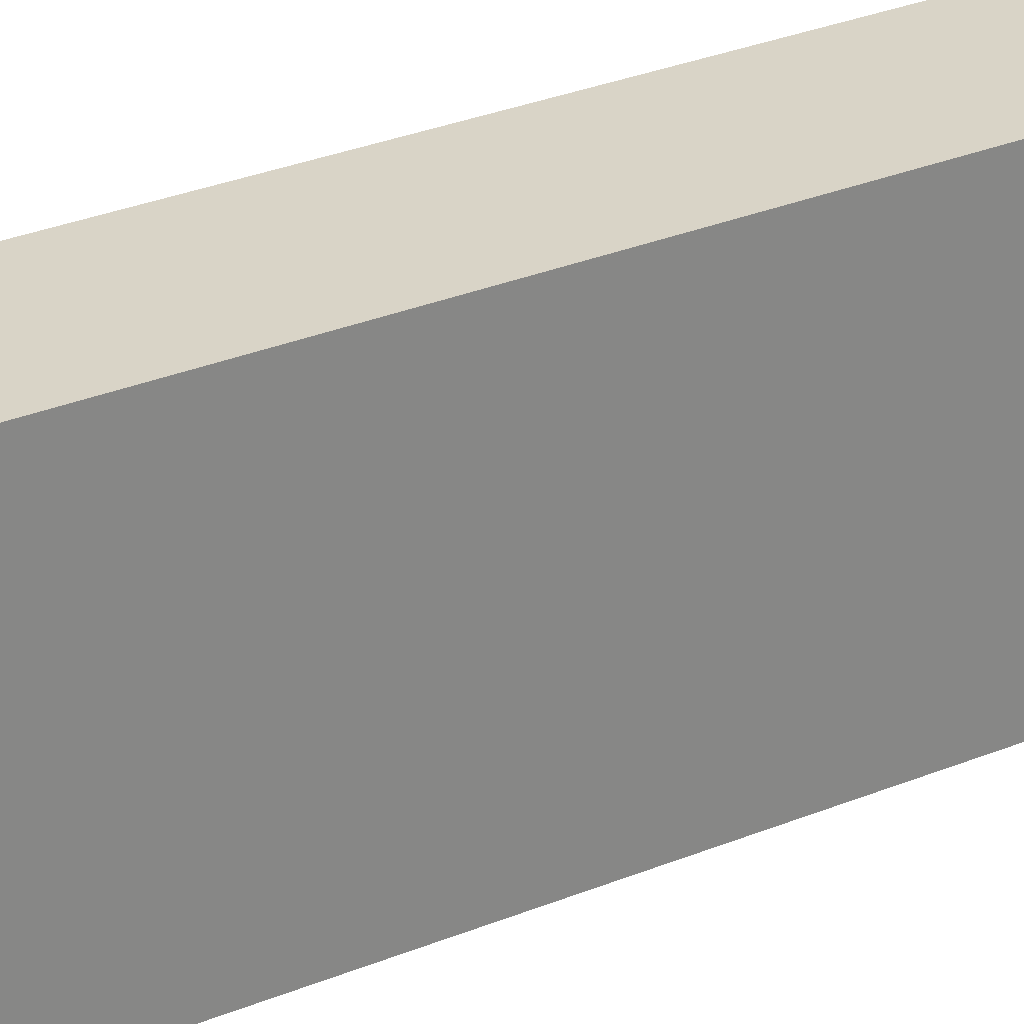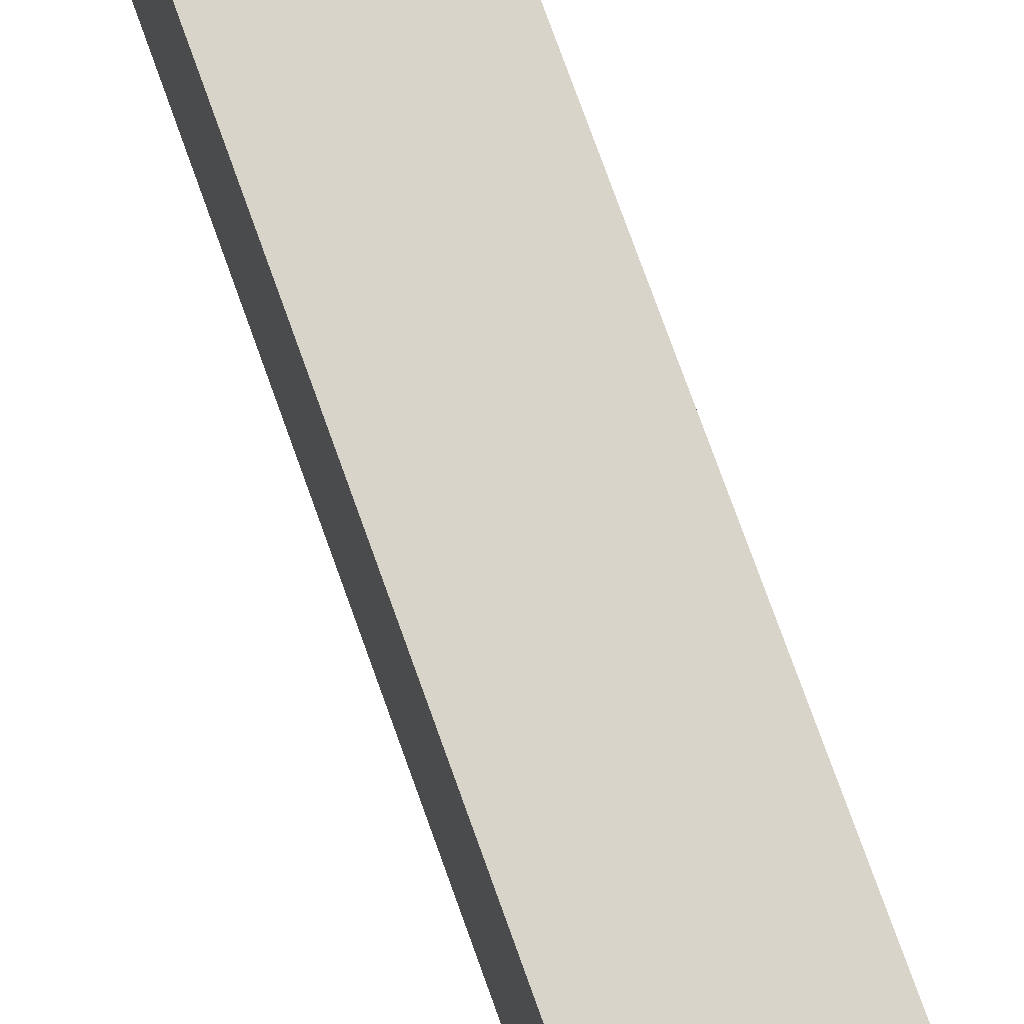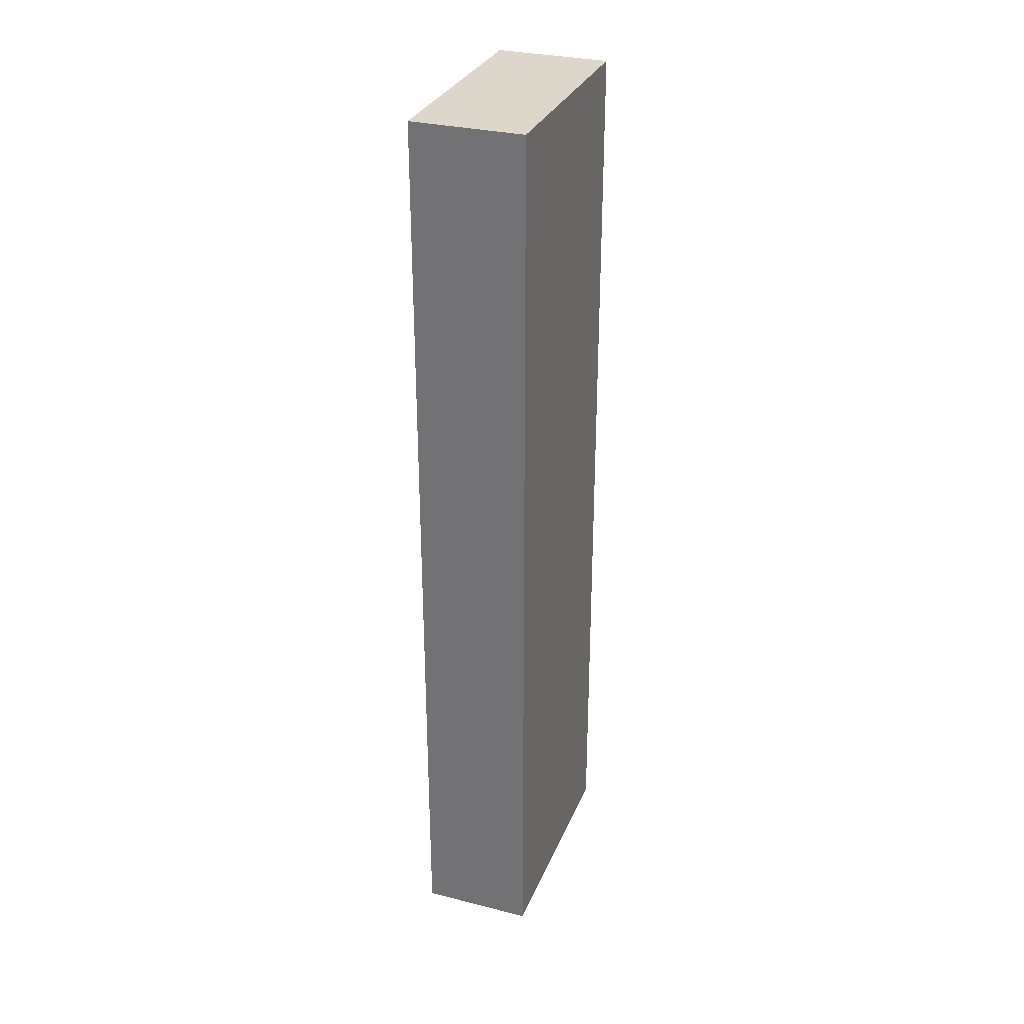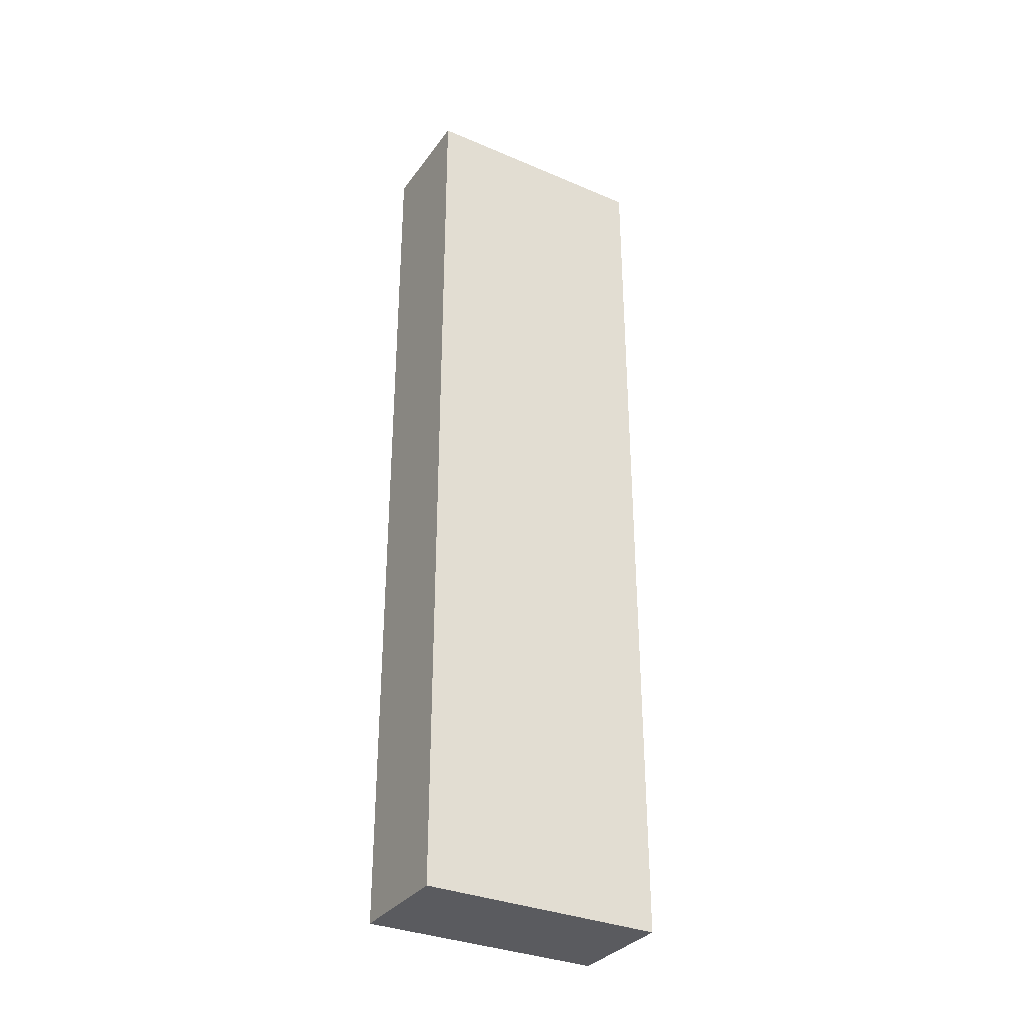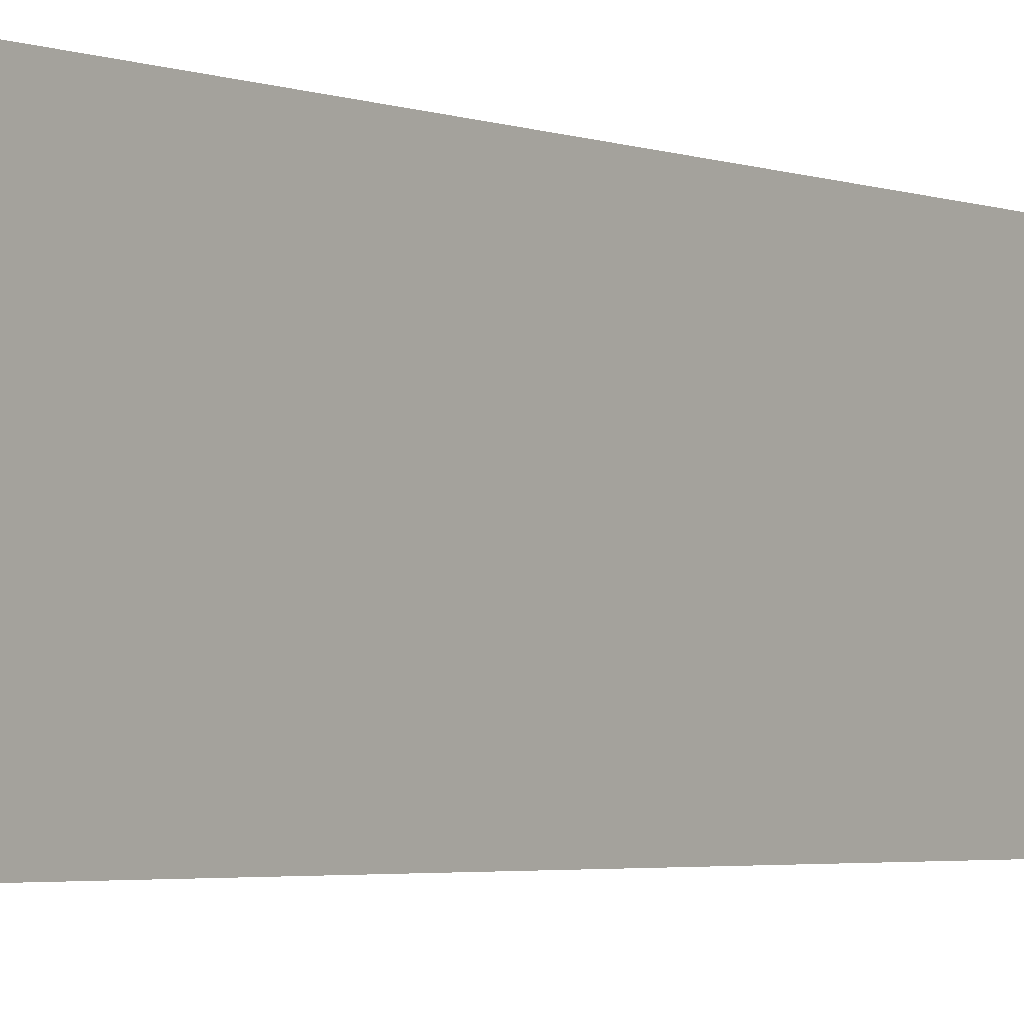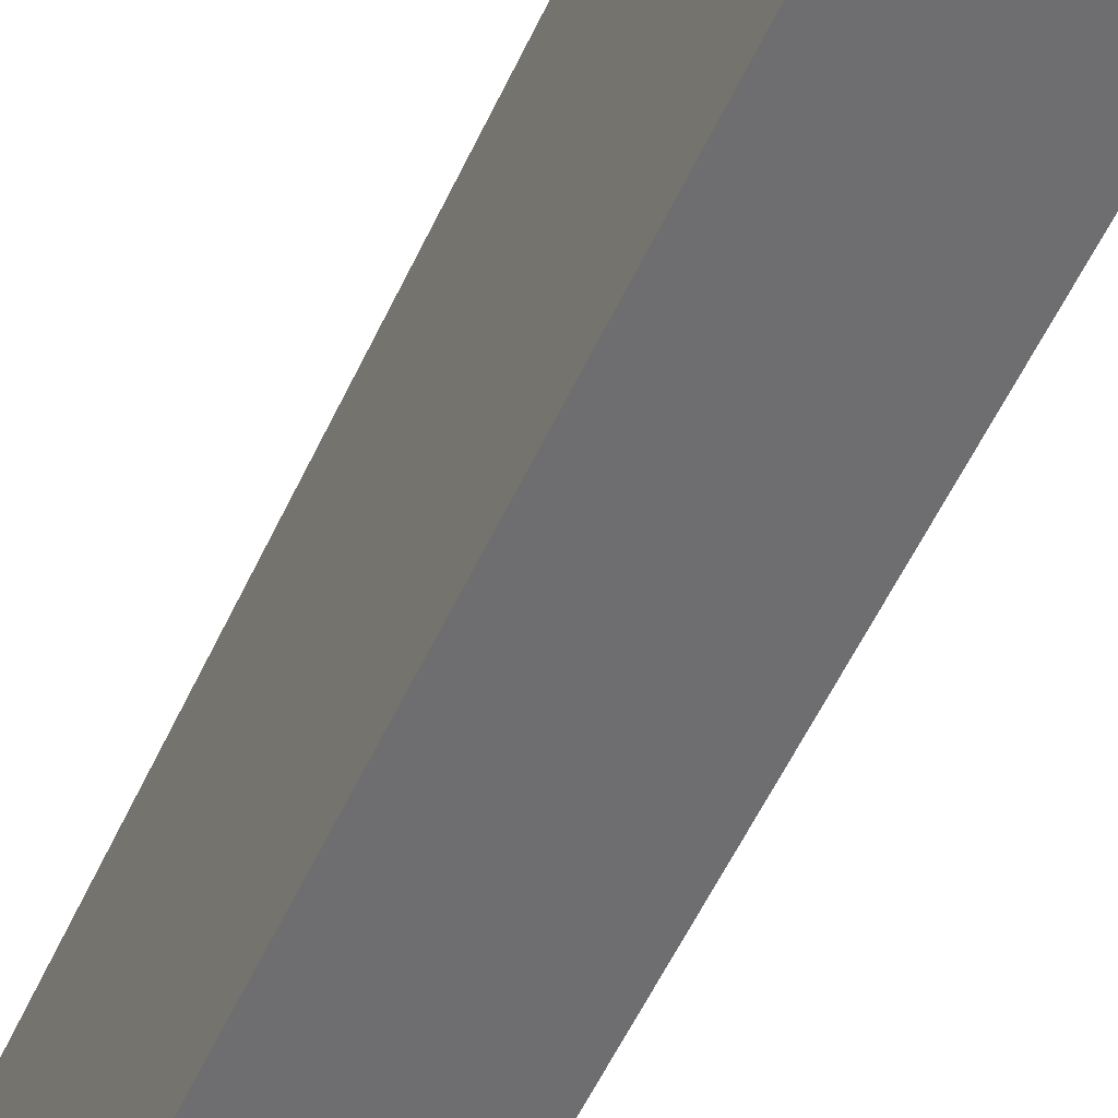
<metadata>
{"format":"obj","ext":"obj","renderer":"f3d","projection":"perspective","resolution":1024,"background":"white","views":[{"elev":28.6,"azim":-122.1,"up":"+Y"},{"elev":75.6,"azim":160.3,"up":"+Y"},{"elev":30.8,"azim":19.8,"up":"+Z"},{"elev":-33.1,"azim":59.7,"up":"+Z"},{"elev":-2.8,"azim":-144.8,"up":"+Y"},{"elev":-54.4,"azim":-24.3,"up":"+Y"}]}
</metadata>
<code>
o red_moongate_0157x01
v -0.25 0 2.062
v -0.25 1.067 2.062
v -0.25 0 -2.062
v -0.25 1.067 -2.062
v 0.25 0 2.062
v 0.25 1.067 2.062
v 0.25 0 -2.062
v 0.25 1.067 -2.062
f 2 3 1
f 4 7 3
f 8 5 7
f 6 1 5
f 7 1 3
f 4 6 8
f 8 6 5
f 2 4 3
f 4 8 7
f 6 2 1
f 7 5 1
f 4 2 6

</code>
